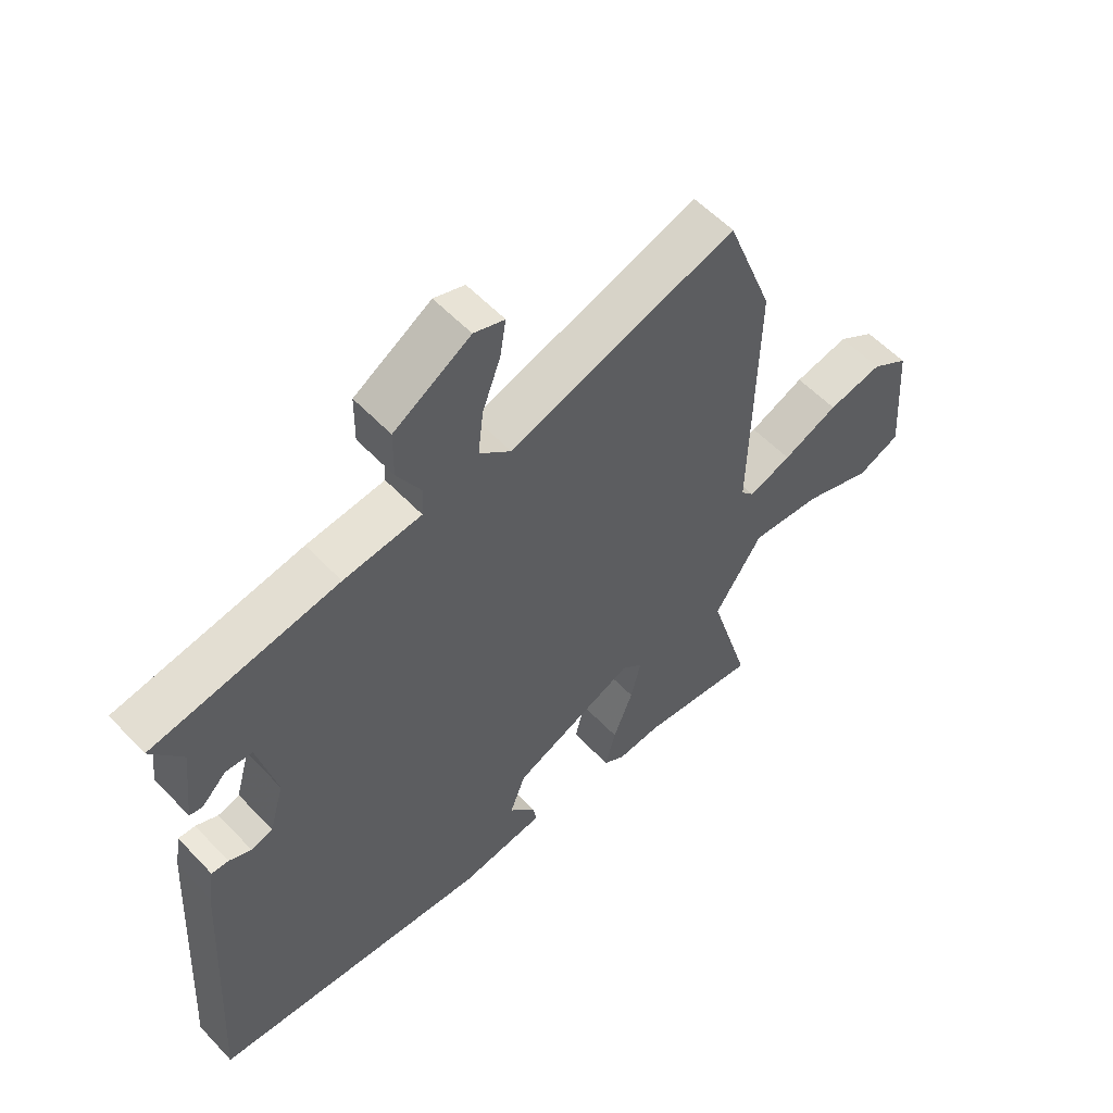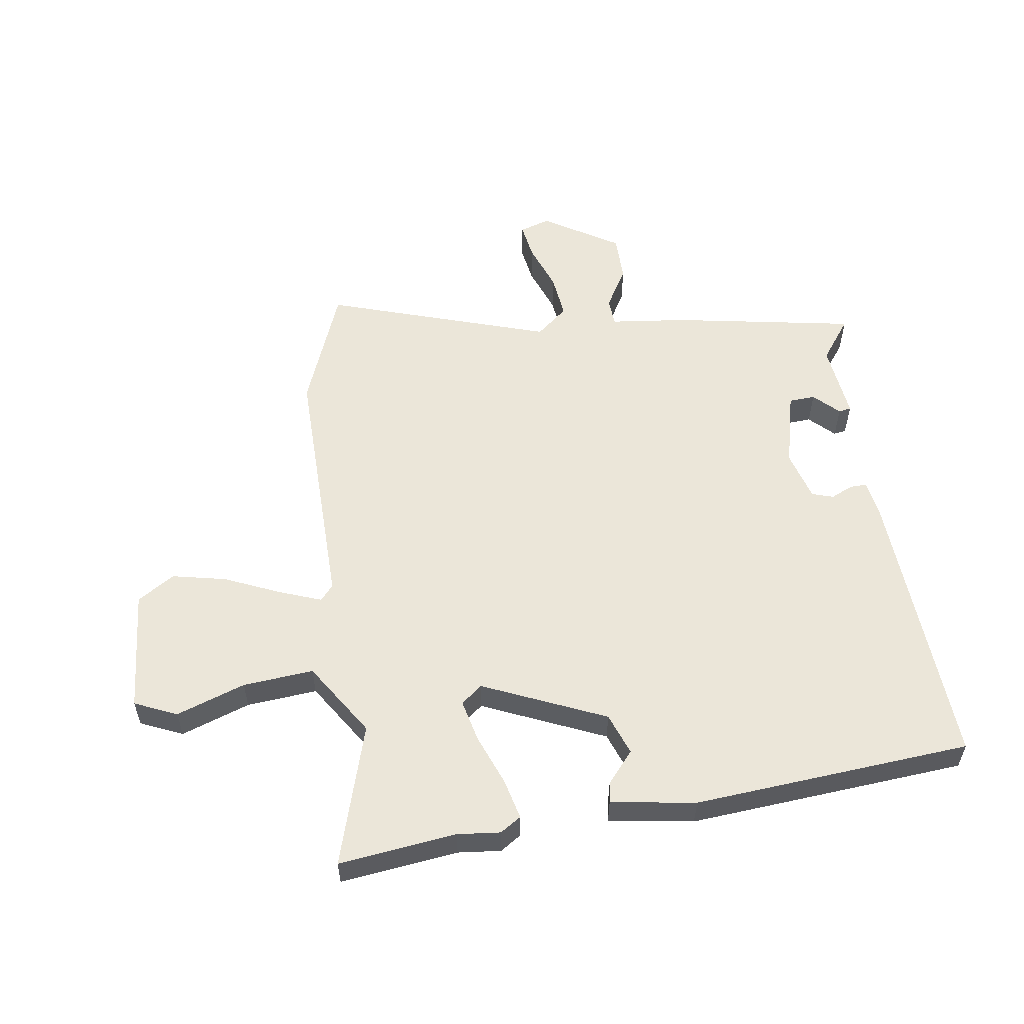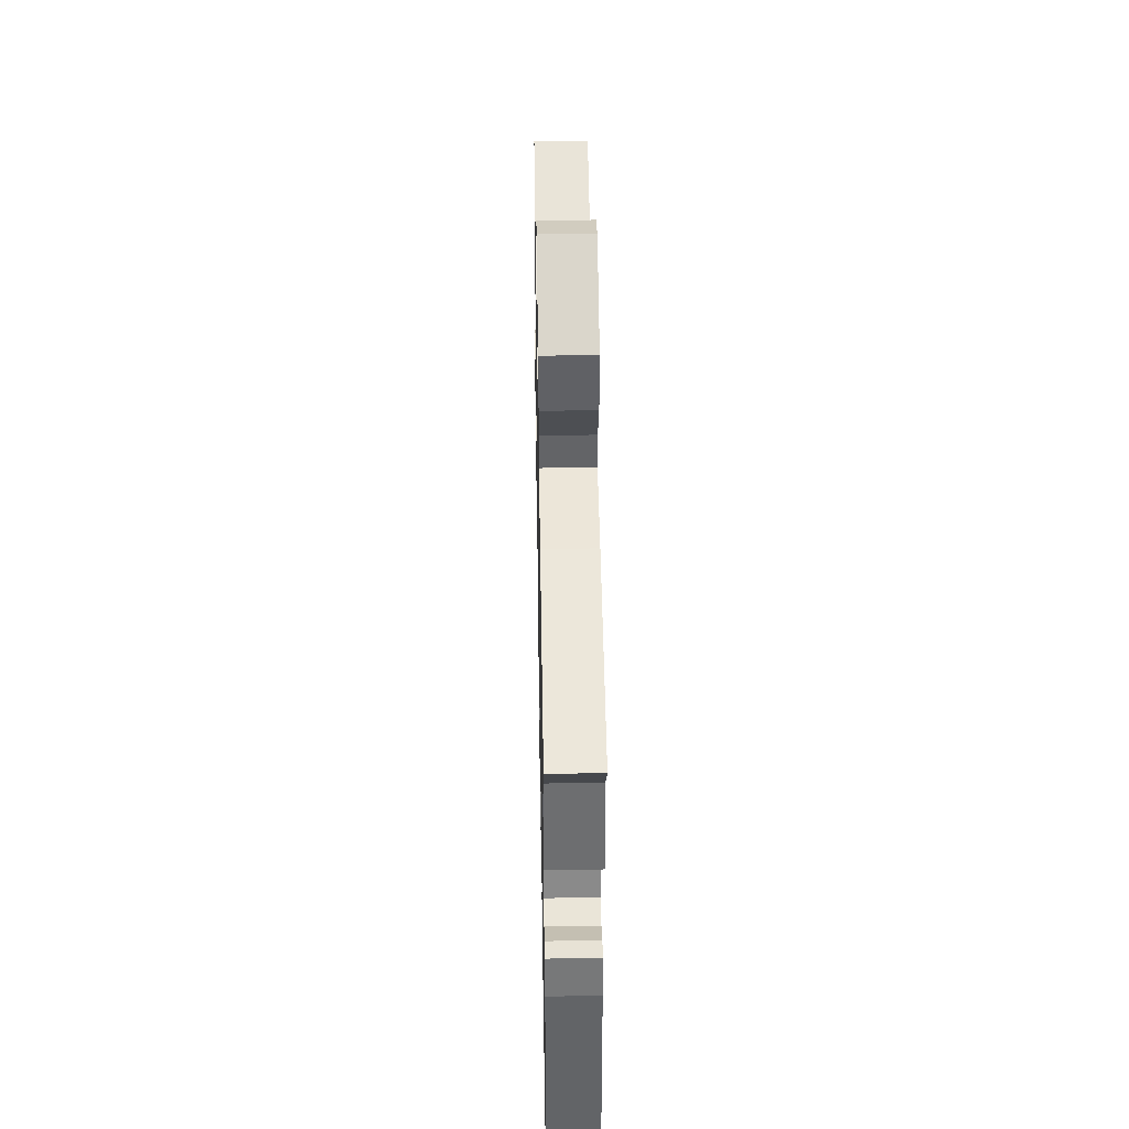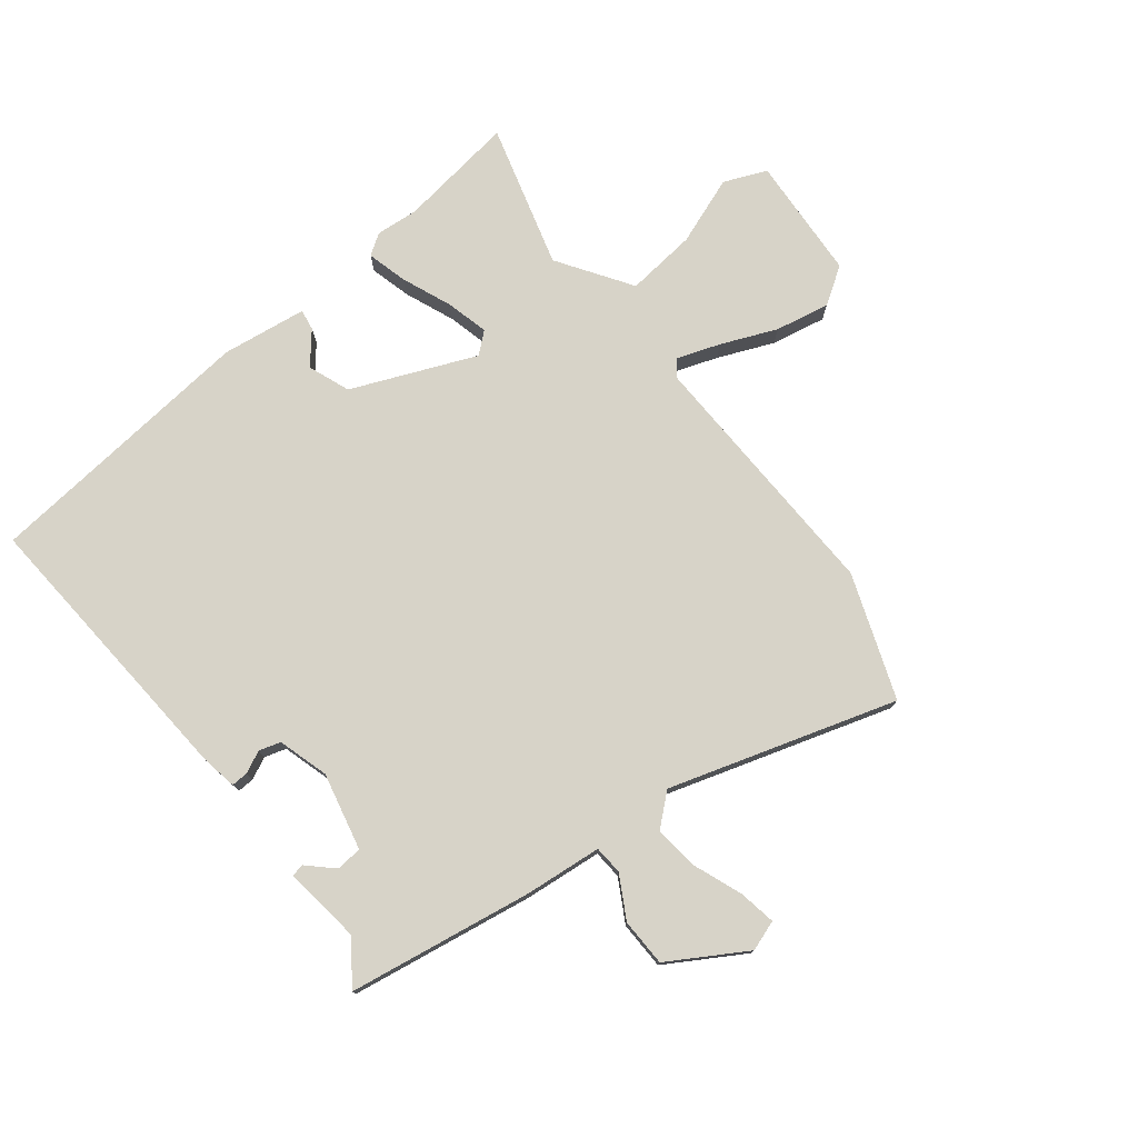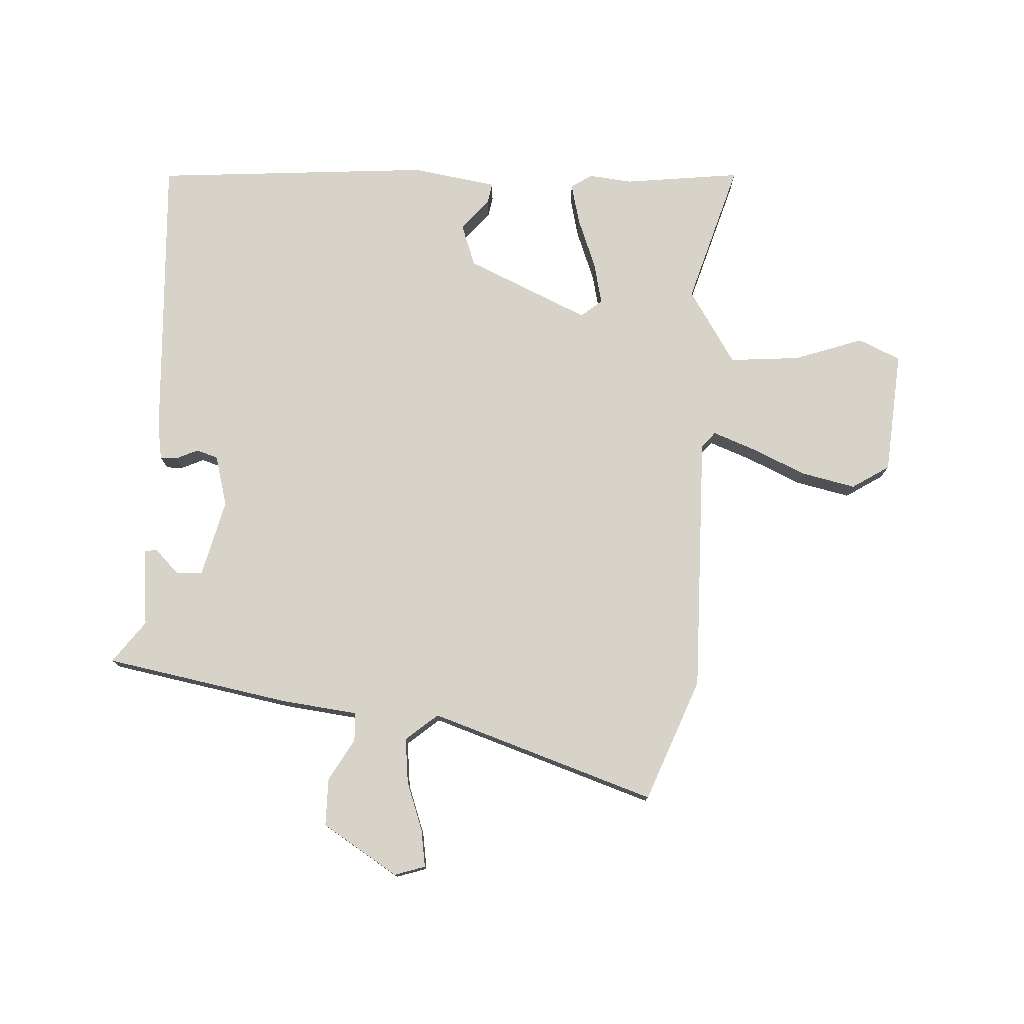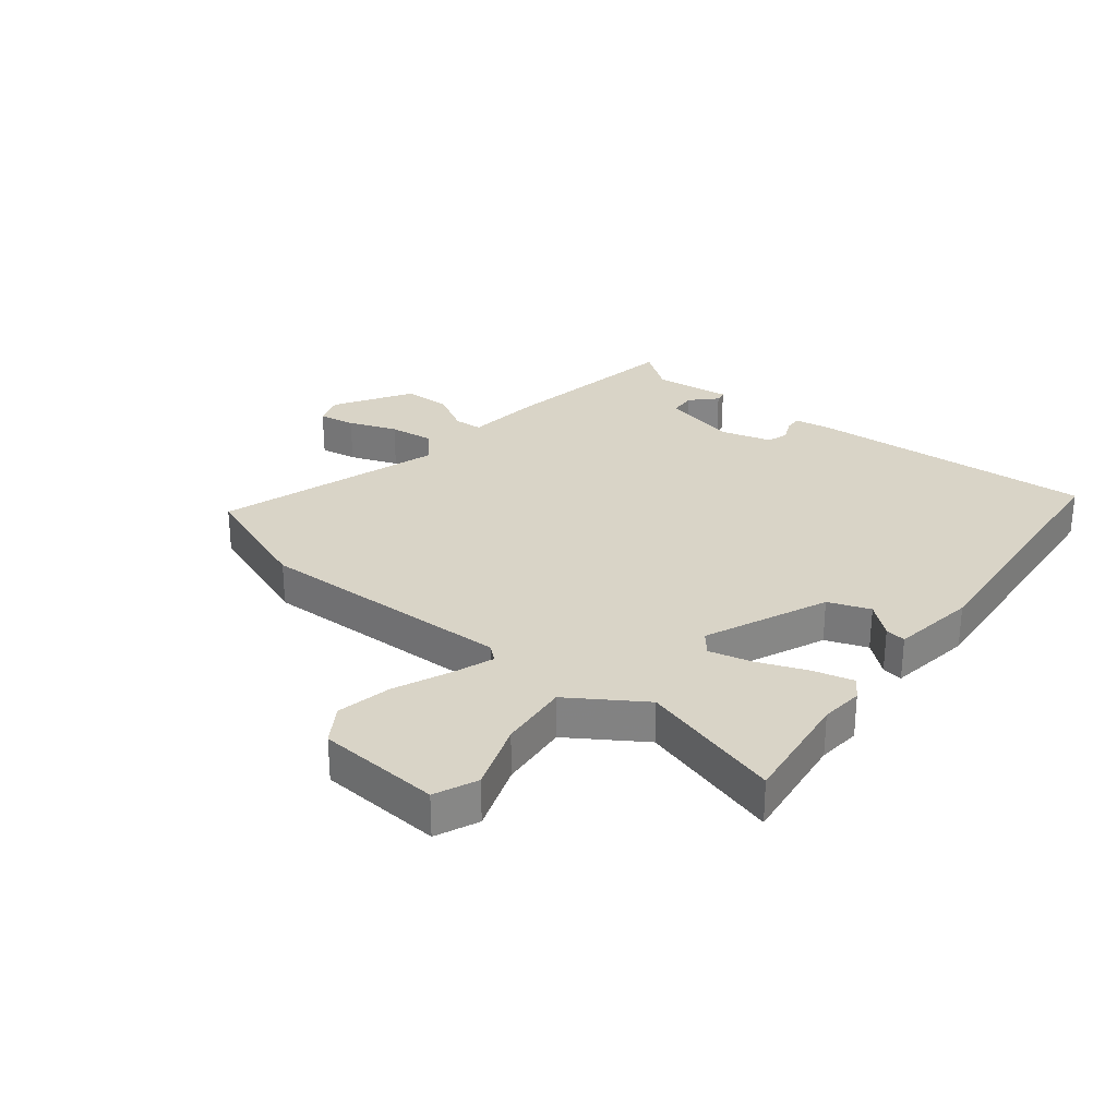
<metadata>
{"format":"obj","ext":"obj","renderer":"f3d","projection":"perspective","resolution":1024,"background":"white","views":[{"elev":56.3,"azim":-42.6,"up":"+Z"},{"elev":55.6,"azim":172.0,"up":"+Y"},{"elev":42.4,"azim":-91.0,"up":"+Z"},{"elev":76.7,"azim":-38.8,"up":"+Y"},{"elev":77.1,"azim":3.5,"up":"+Y"},{"elev":28.5,"azim":128.4,"up":"+Y"}]}
</metadata>
<code>
v 0.546 0.07 -0.506
v 0.35 0.07 -0.481
v 0.278 0.07 -0.488
v 0.243 0.07 -0.465
v 0.26 0.07 -0.397
v 0.293 0.07 -0.313
v 0.31 0.07 -0.242
v 0.275 0.07 -0.213
v 0.07 0.07 -0.302
v 0.044 0.07 -0.372
v 0.088 0.07 -0.424
v 0.094 0.07 -0.459
v -0.048 0.07 -0.48
v -0.512 0.07 -0.44
v -0.483 0.07 0.046
v -0.473 0.07 0.105
v -0.445 0.07 0.104
v -0.408 0.07 0.087
v -0.372 0.07 0.098
v -0.348 0.07 0.183
v -0.379 0.07 0.312
v -0.423 0.07 0.315
v -0.464 0.07 0.275
v -0.485 0.07 0.279
v -0.47 0.07 0.409
v -0.522 0.07 0.48
v -0.214 0.07 0.533
v -0.085 0.07 0.547
v -0.082 0.07 0.595
v -0.122 0.07 0.665
v -0.121 0.07 0.745
v 0.006 0.07 0.823
v 0.057 0.07 0.806
v 0.047 0.07 0.744
v 0.017 0.07 0.663
v 0.008 0.07 0.587
v 0.061 0.07 0.542
v 0.438 0.07 0.663
v 0.516 0.07 0.457
v 0.507 0.07 0.023
v 0.529 0.07 -0.003
v 0.6 0.07 0.023
v 0.692 0.07 0.063
v 0.783 0.07 0.082
v 0.845 0.07 0.042
v 0.86 0.07 -0.165
v 0.789 0.07 -0.196
v 0.674 0.07 -0.155
v 0.556 0.07 -0.144
v 0.476 0.07 -0.267
v 0.546 0 -0.506
v 0.35 0 -0.481
v 0.278 0 -0.488
v 0.243 0 -0.465
v 0.26 0 -0.397
v 0.293 0 -0.313
v 0.31 0 -0.242
v 0.275 0 -0.213
v 0.07 0 -0.302
v 0.044 0 -0.372
v 0.088 0 -0.424
v 0.094 0 -0.459
v -0.048 0 -0.48
v -0.512 0 -0.44
v -0.483 0 0.046
v -0.473 0 0.105
v -0.445 0 0.104
v -0.408 0 0.087
v -0.372 0 0.098
v -0.348 0 0.183
v -0.379 0 0.312
v -0.423 0 0.315
v -0.464 0 0.275
v -0.485 0 0.279
v -0.47 0 0.409
v -0.522 0 0.48
v -0.214 0 0.533
v -0.085 0 0.547
v -0.082 0 0.595
v -0.122 0 0.665
v -0.121 0 0.745
v 0.006 0 0.823
v 0.057 0 0.806
v 0.047 0 0.744
v 0.017 0 0.663
v 0.008 0 0.587
v 0.061 0 0.542
v 0.438 0 0.663
v 0.516 0 0.457
v 0.507 0 0.023
v 0.529 0 -0.003
v 0.6 0 0.023
v 0.692 0 0.063
v 0.783 0 0.082
v 0.845 0 0.042
v 0.86 0 -0.165
v 0.789 0 -0.196
v 0.674 0 -0.155
v 0.556 0 -0.144
v 0.476 0 -0.267
f 46 47 48
f 45 46 48
f 44 45 48
f 43 44 48
f 42 43 48
f 41 42 48 49
f 40 41 49 50
f 39 40 50
f 38 39 50
f 37 38 50
f 33 34 35
f 32 33 35
f 31 32 35
f 30 31 35
f 29 30 35
f 28 29 35 36
f 25 26 27 28
f 24 25 28
f 22 23 24
f 22 24 28 36
f 16 17 18
f 15 16 18
f 14 15 18
f 13 14 18
f 12 13 18
f 11 12 18
f 10 11 18
f 9 10 18 19
f 8 9 19 20
f 4 5 6
f 3 4 6
f 2 3 6
f 2 6 7
f 1 2 7
f 50 1 7
f 37 50 7 8
f 21 22 36 37
f 8 20 21 37
f 98 97 96
f 98 96 95
f 98 95 94
f 98 94 93
f 98 93 92
f 99 98 92 91
f 100 99 91 90
f 100 90 89
f 100 89 88
f 100 88 87
f 85 84 83
f 85 83 82
f 85 82 81
f 85 81 80
f 85 80 79
f 86 85 79 78
f 78 77 76 75
f 78 75 74
f 74 73 72
f 86 78 74 72
f 68 67 66
f 68 66 65
f 68 65 64
f 68 64 63
f 68 63 62
f 68 62 61
f 68 61 60
f 69 68 60 59
f 70 69 59 58
f 56 55 54
f 56 54 53
f 56 53 52
f 57 56 52
f 57 52 51
f 57 51 100
f 58 57 100 87
f 87 86 72 71
f 87 71 70 58
f 1 51 52 2
f 2 52 53 3
f 3 53 54 4
f 4 54 55 5
f 5 55 56 6
f 6 56 57 7
f 7 57 58 8
f 8 58 59 9
f 9 59 60 10
f 10 60 61 11
f 11 61 62 12
f 12 62 63 13
f 13 63 64 14
f 14 64 65 15
f 15 65 66 16
f 16 66 67 17
f 17 67 68 18
f 18 68 69 19
f 19 69 70 20
f 20 70 71 21
f 21 71 72 22
f 22 72 73 23
f 23 73 74 24
f 24 74 75 25
f 25 75 76 26
f 26 76 77 27
f 27 77 78 28
f 28 78 79 29
f 29 79 80 30
f 30 80 81 31
f 31 81 82 32
f 32 82 83 33
f 33 83 84 34
f 34 84 85 35
f 35 85 86 36
f 36 86 87 37
f 37 87 88 38
f 38 88 89 39
f 39 89 90 40
f 40 90 91 41
f 41 91 92 42
f 42 92 93 43
f 43 93 94 44
f 44 94 95 45
f 45 95 96 46
f 46 96 97 47
f 47 97 98 48
f 48 98 99 49
f 49 99 100 50
f 50 100 51 1

</code>
